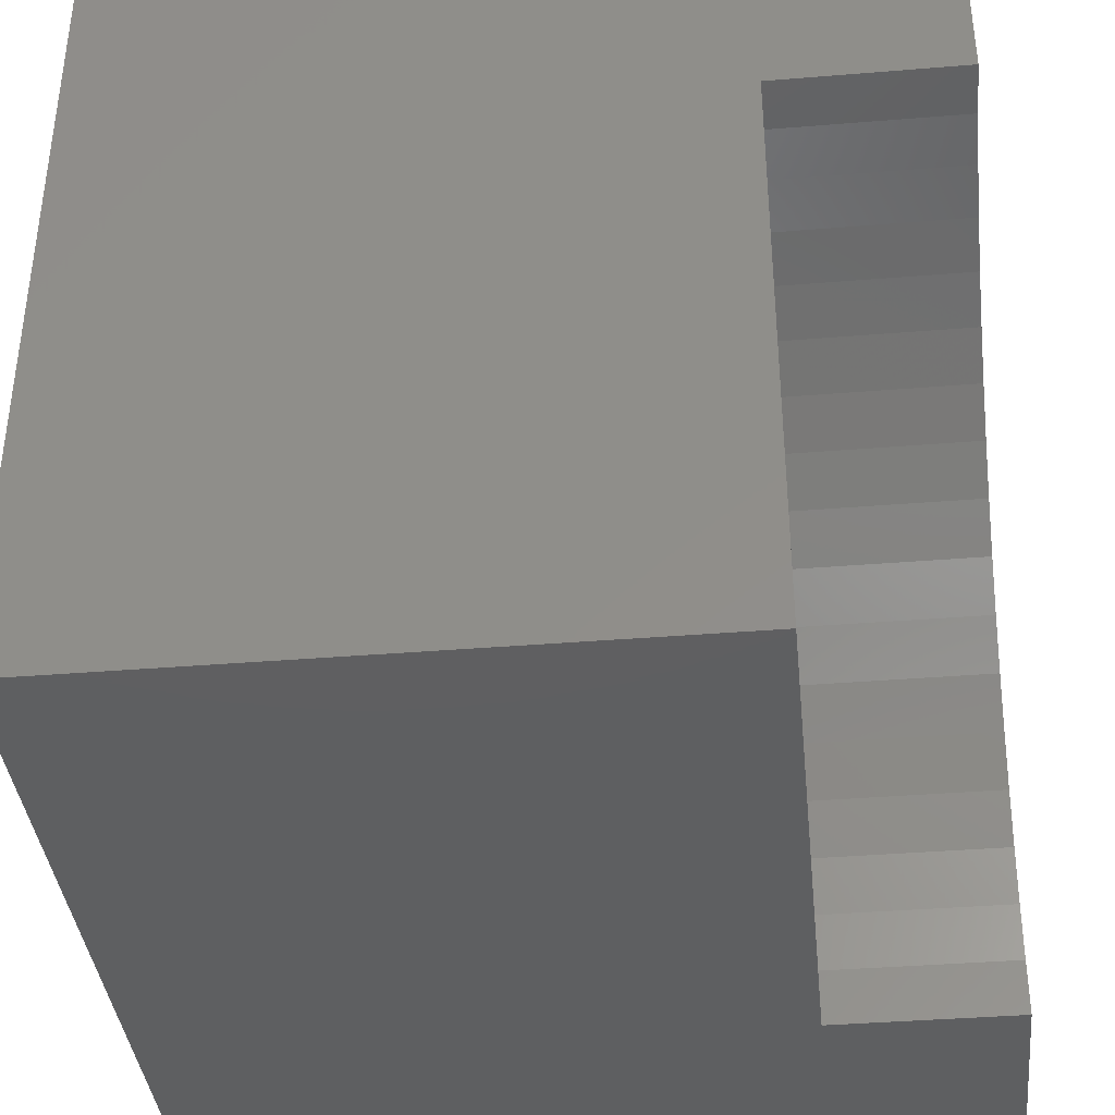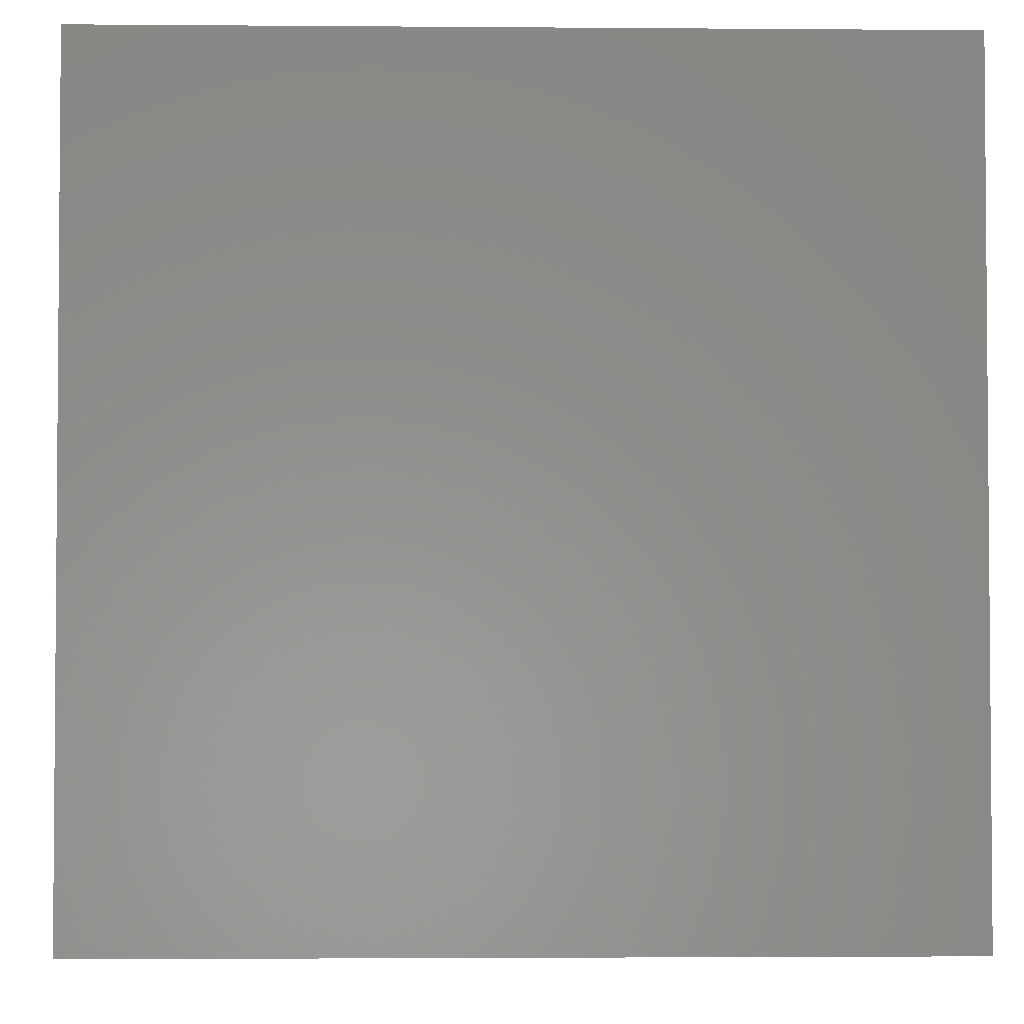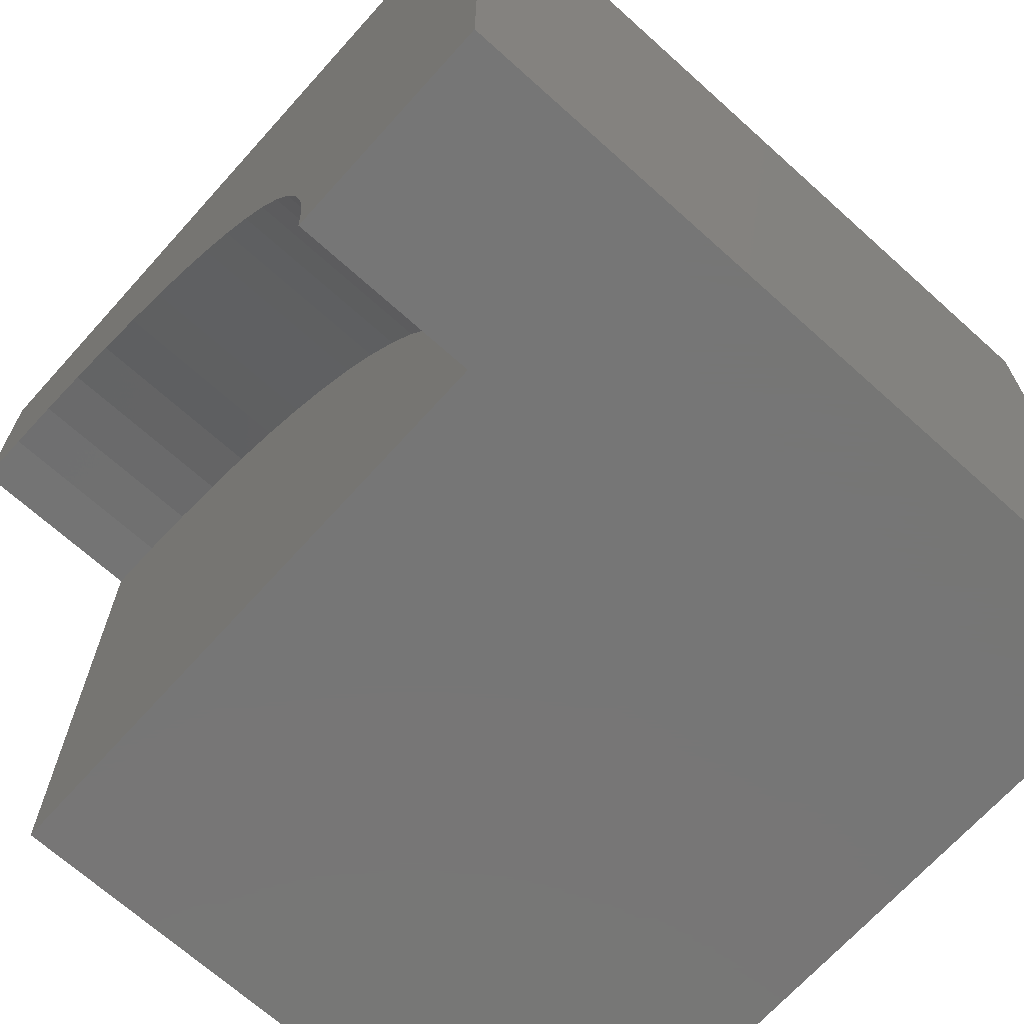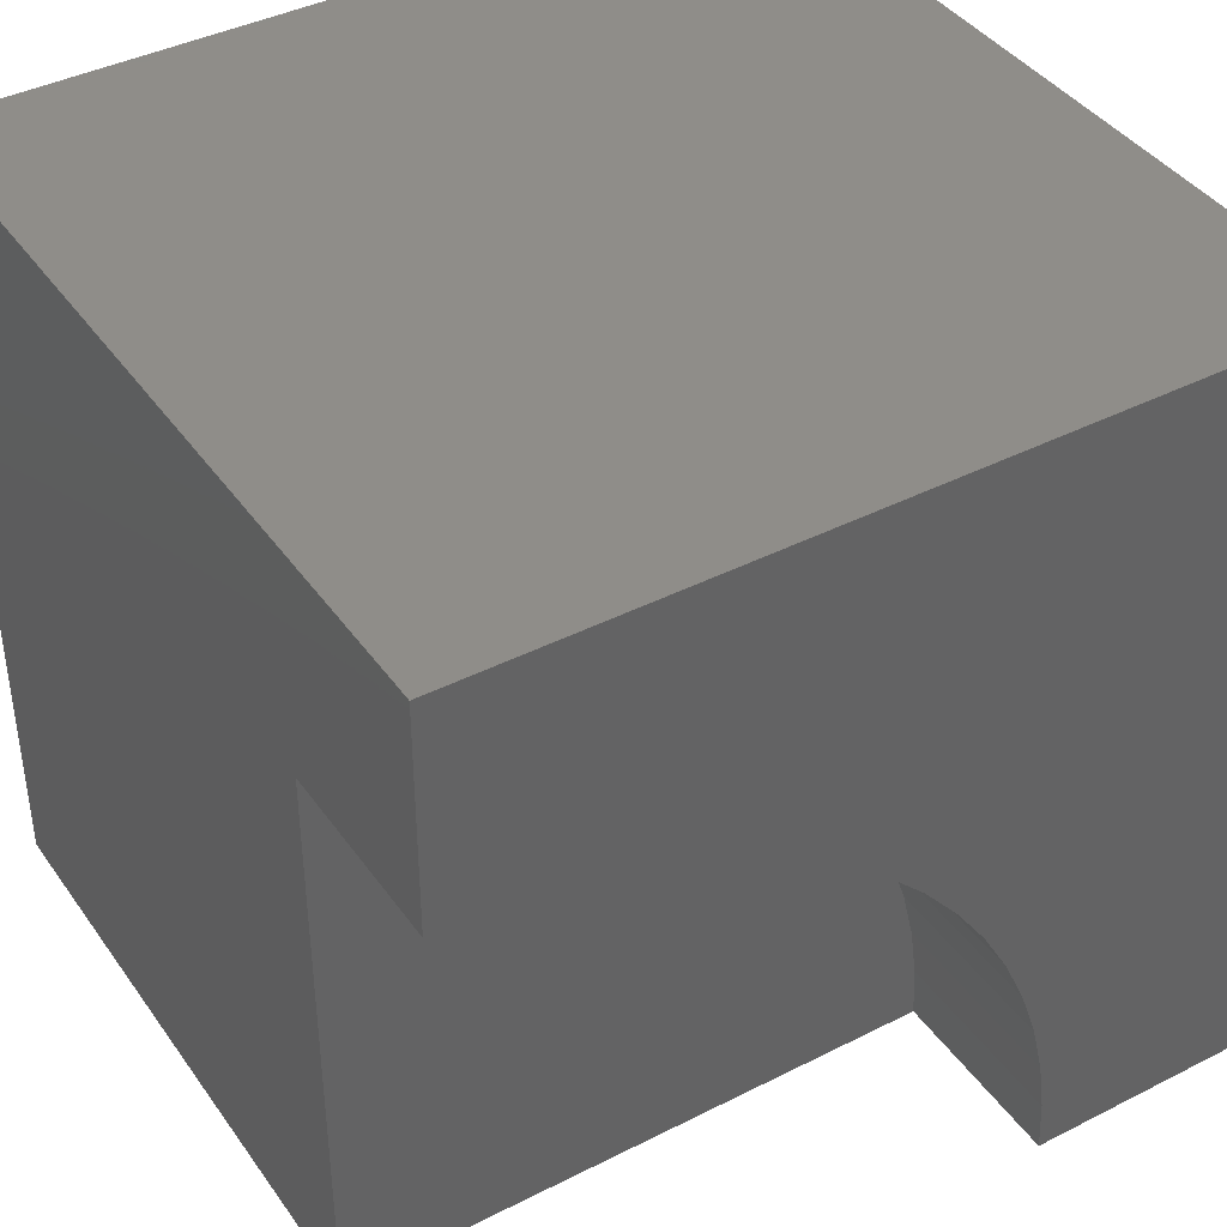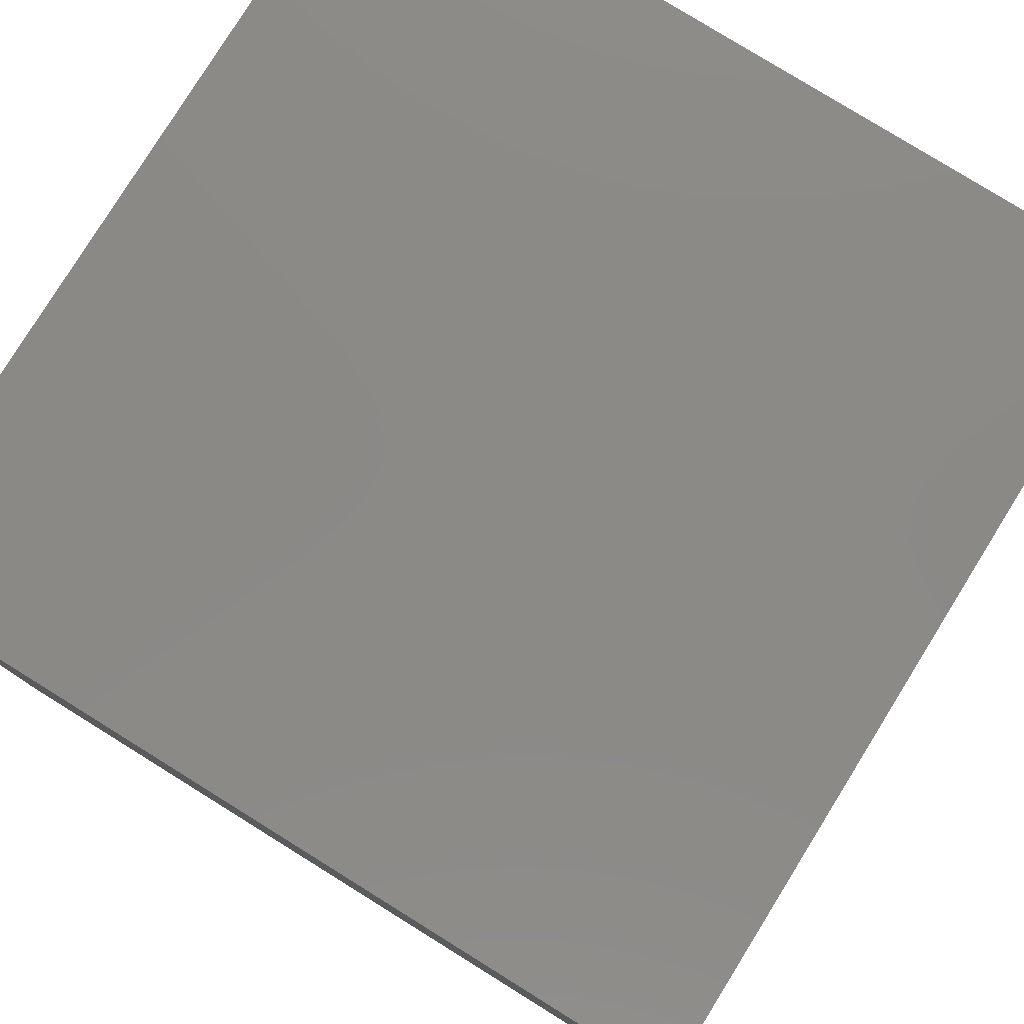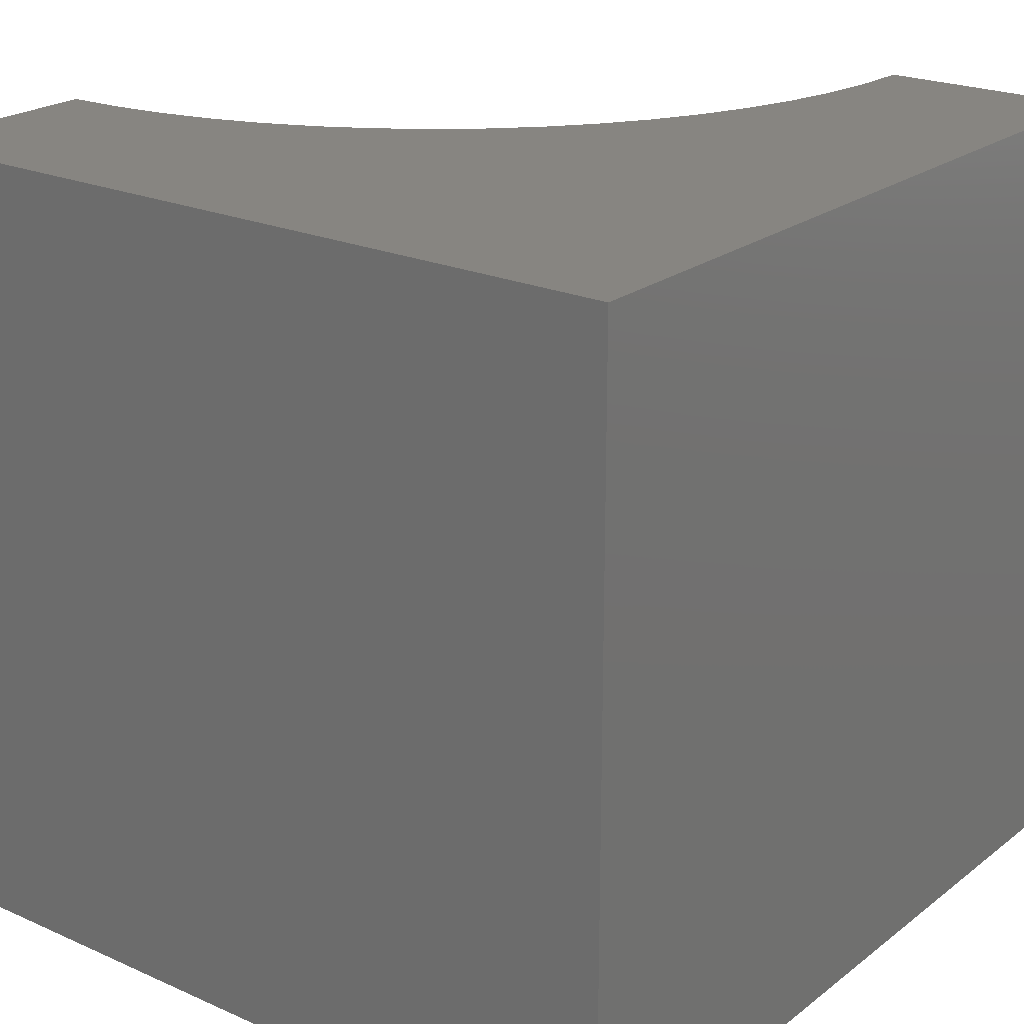
<metadata>
{"format":"stl","ext":"stl","renderer":"f3d","projection":"perspective","resolution":1024,"background":"white","views":[{"elev":-38.5,"azim":-84.1,"up":"+Y"},{"elev":-2.9,"azim":88.4,"up":"+Z"},{"elev":-68.8,"azim":48.0,"up":"+Y"},{"elev":40.6,"azim":-31.9,"up":"+Y"},{"elev":79.4,"azim":121.8,"up":"+Y"},{"elev":22.2,"azim":127.6,"up":"+Z"}]}
</metadata>
<code>
# stl→obj: 46 verts, 84 faces
v 0 7.31 10
v 0 10 10
v 0 7.31 7.696
v 0 10 0
v 0 0 7.696
v 0 0 0
v 4.476e-16 7.31 10
v 0.6745 7.279 10
v 2.641 6.816 10
v 10 10 10
v 2 7.031 10
v 1.343 7.185 10
v 3.258 6.543 10
v 3.848 6.215 10
v 4.405 5.833 10
v 7.31 0 10
v 10 0 10
v 7.279 0.6745 10
v 7.185 1.343 10
v 5.833 4.405 10
v 6.215 3.848 10
v 4.925 5.402 10
v 5.402 4.925 10
v 6.543 3.258 10
v 6.816 2.641 10
v 7.031 2 10
v 10 10 0
v 10 0 0
v 7.31 0 7.696
v 7.279 0.6745 7.696
v 7.185 1.343 7.696
v 7.031 2 7.696
v 6.816 2.641 7.696
v 6.543 3.258 7.696
v 6.215 3.848 7.696
v 5.833 4.405 7.696
v 5.402 4.925 7.696
v 4.925 5.402 7.696
v 4.405 5.833 7.696
v 3.848 6.215 7.696
v 3.258 6.543 7.696
v 2.641 6.816 7.696
v 2 7.031 7.696
v 1.343 7.185 7.696
v 0.6745 7.279 7.696
v 4.476e-16 7.31 7.696
f 1 2 3
f 3 2 4
f 3 4 5
f 5 4 6
f 2 7 8
f 9 10 11
f 11 10 2
f 11 2 12
f 12 2 8
f 9 13 10
f 10 13 14
f 10 14 15
f 16 17 18
f 18 17 19
f 10 20 21
f 15 22 10
f 10 22 23
f 10 23 20
f 21 24 10
f 10 24 25
f 10 25 17
f 17 25 26
f 17 26 19
f 27 10 28
f 28 10 17
f 4 27 6
f 6 27 28
f 10 27 2
f 2 27 4
f 5 6 29
f 29 6 28
f 29 28 16
f 16 28 17
f 29 16 18
f 29 18 30
f 30 18 19
f 30 19 31
f 31 19 26
f 31 26 32
f 32 26 25
f 32 25 33
f 33 25 24
f 33 24 34
f 34 24 21
f 34 21 35
f 35 21 20
f 35 20 36
f 36 20 23
f 36 23 37
f 37 23 22
f 37 22 38
f 38 22 15
f 38 15 39
f 39 15 14
f 39 14 40
f 40 14 13
f 40 13 41
f 41 13 9
f 41 9 42
f 42 9 11
f 42 11 43
f 43 11 12
f 43 12 44
f 44 12 8
f 44 8 45
f 45 8 7
f 45 7 46
f 45 46 5
f 45 5 44
f 29 30 5
f 5 30 31
f 5 31 32
f 38 39 5
f 5 39 40
f 5 40 41
f 32 33 5
f 5 33 34
f 5 34 35
f 41 42 5
f 5 42 43
f 5 43 44
f 35 36 5
f 5 36 37
f 5 37 38

</code>
